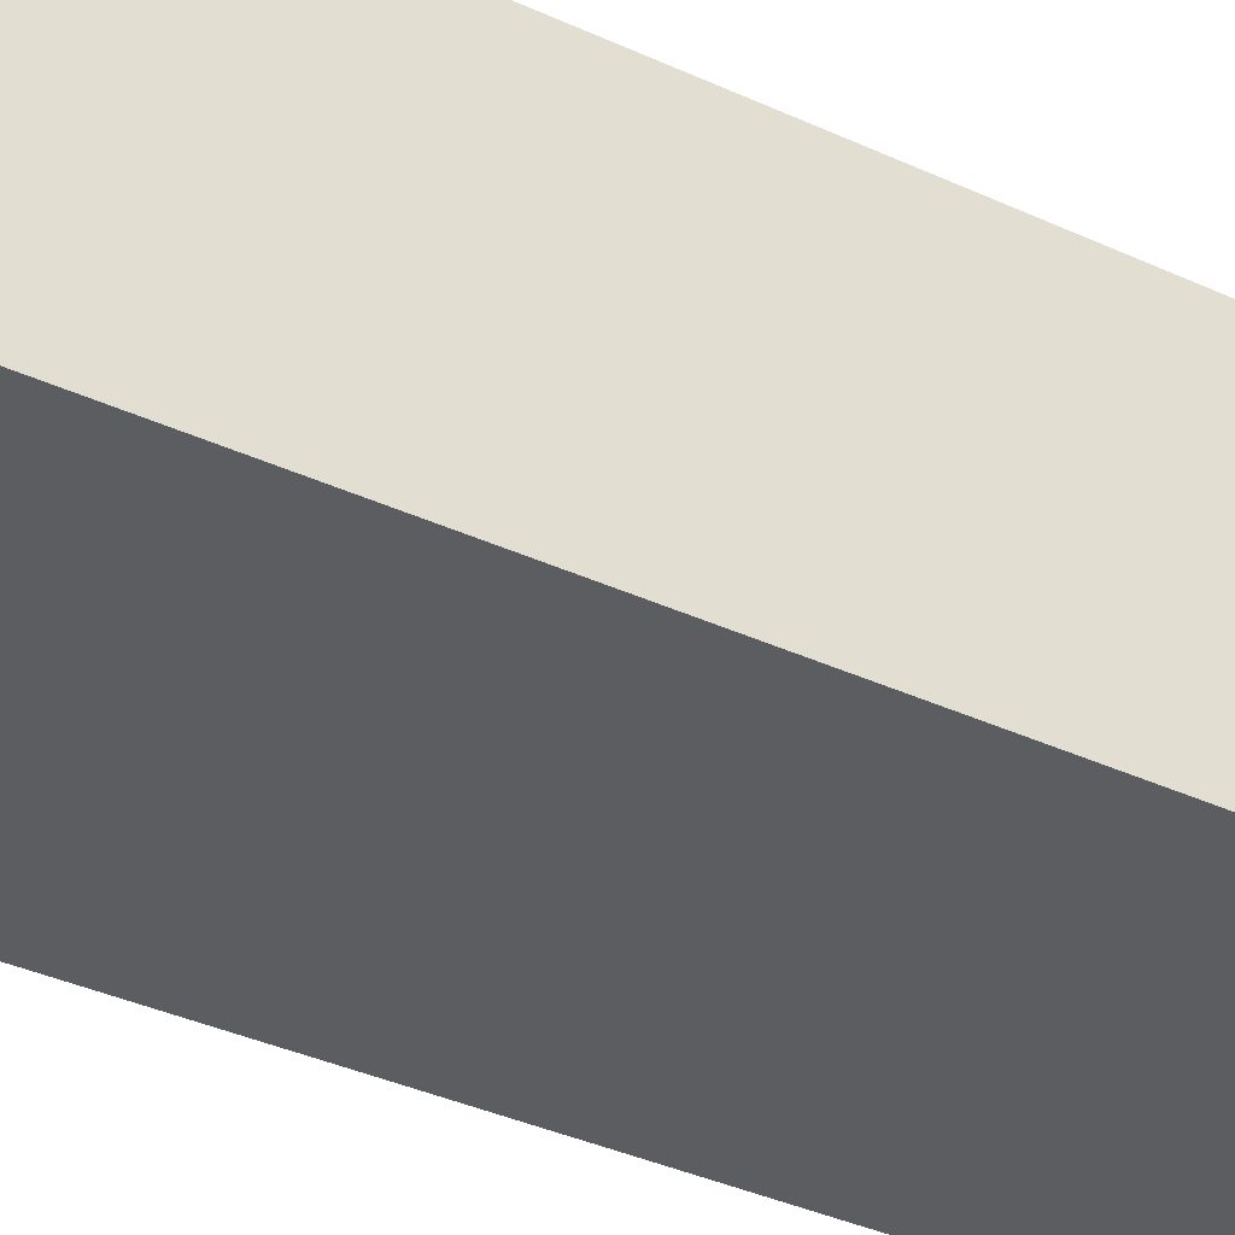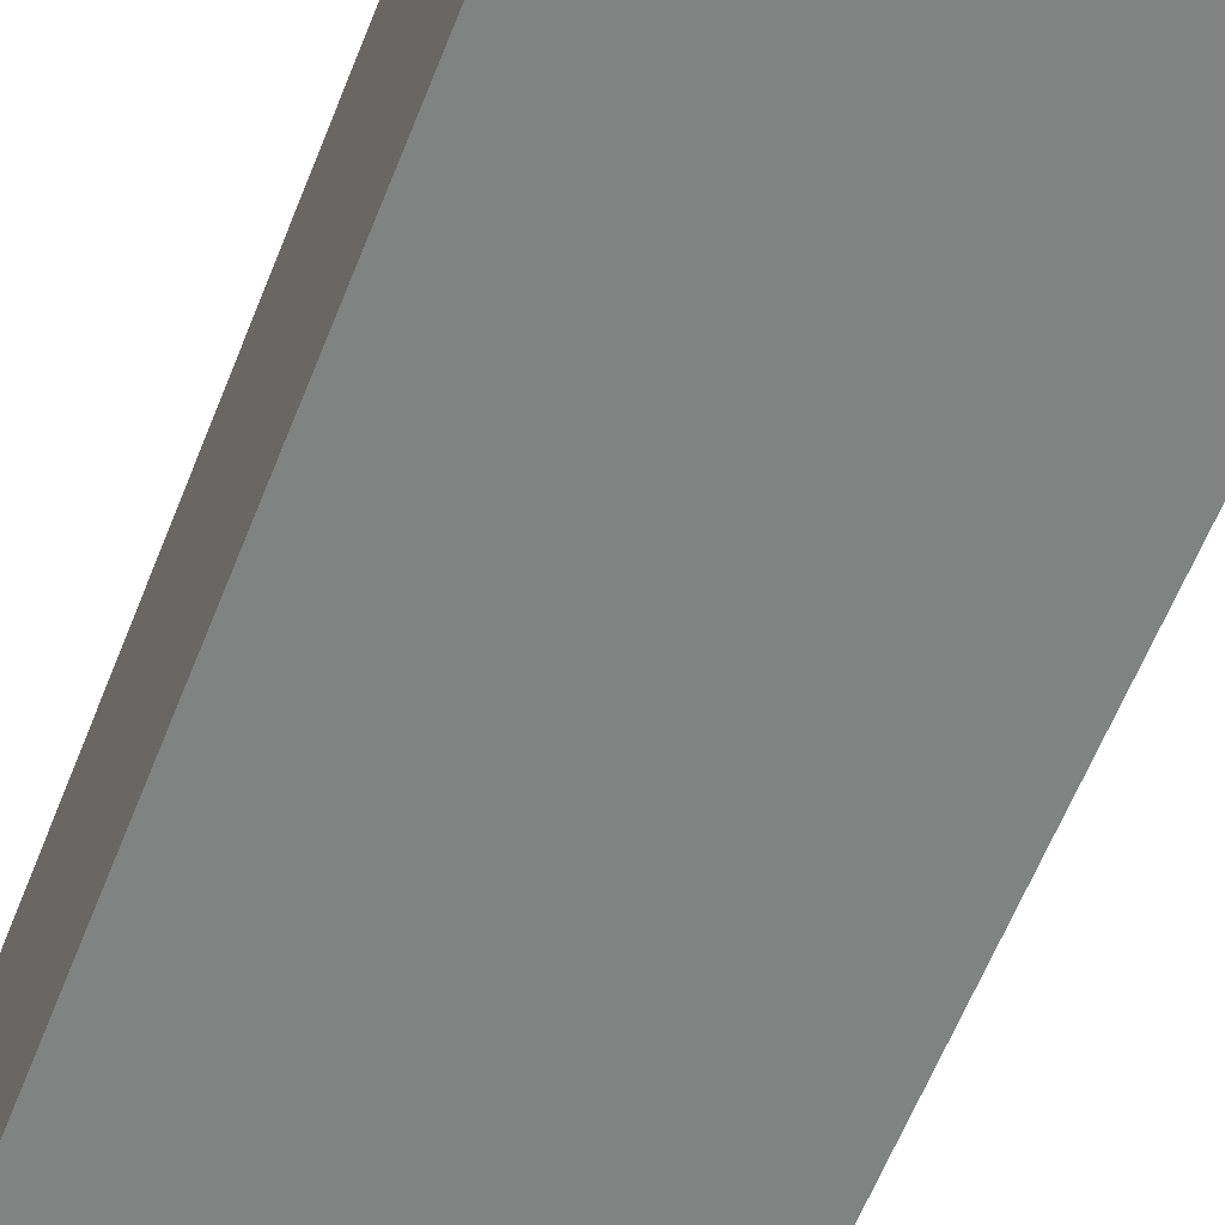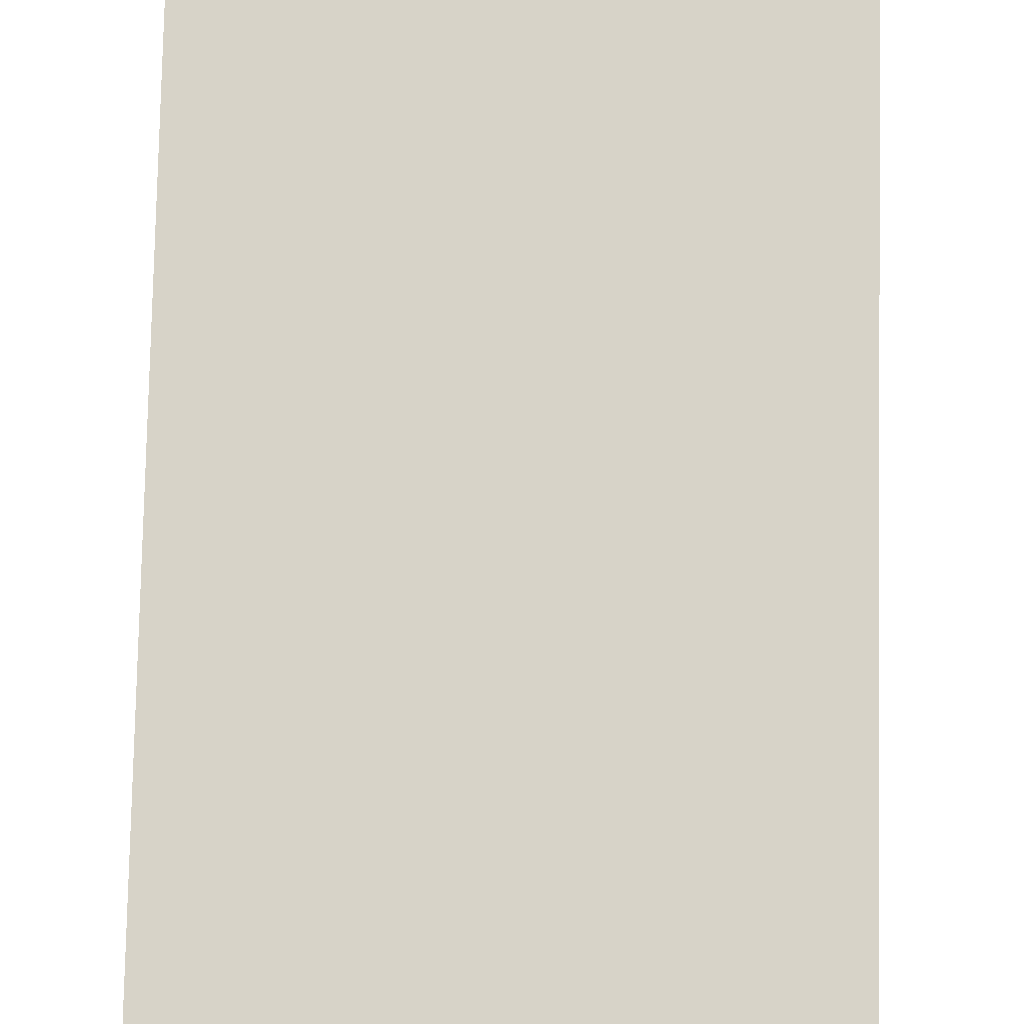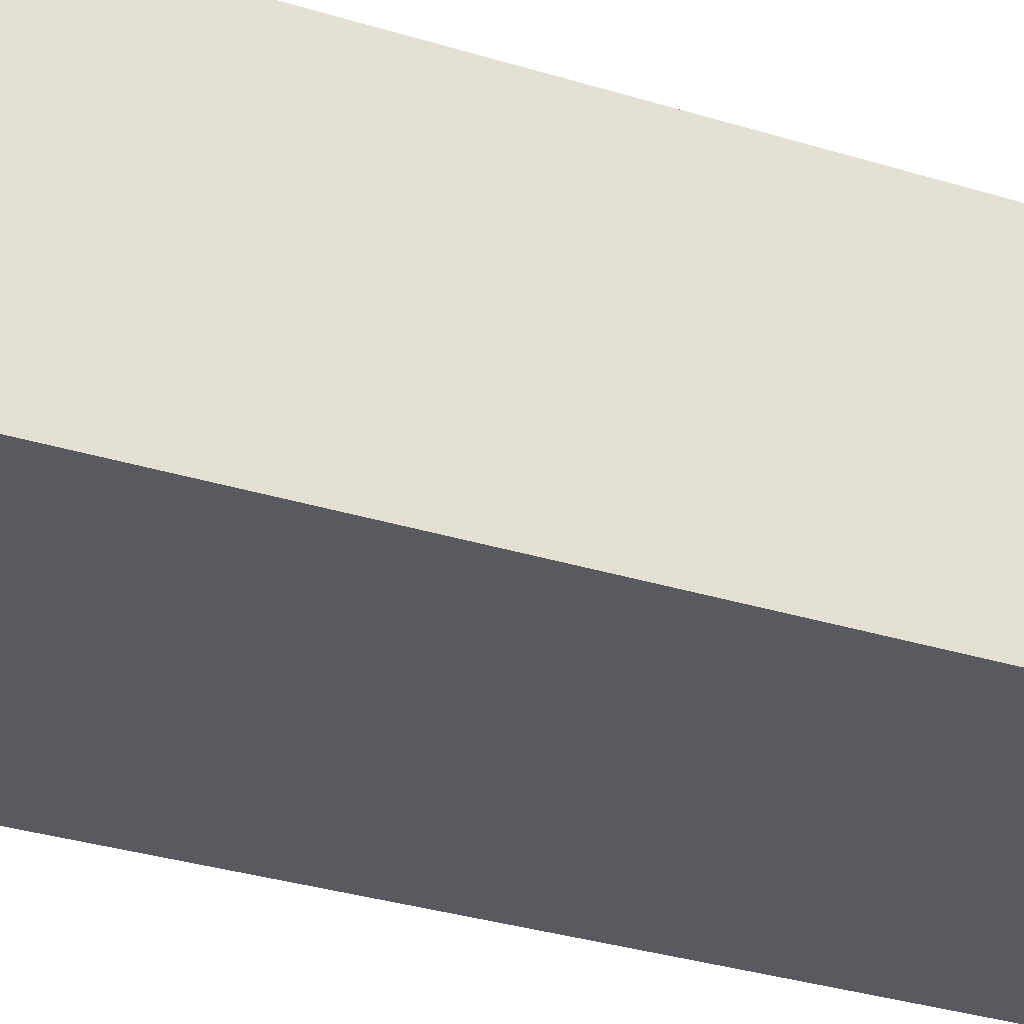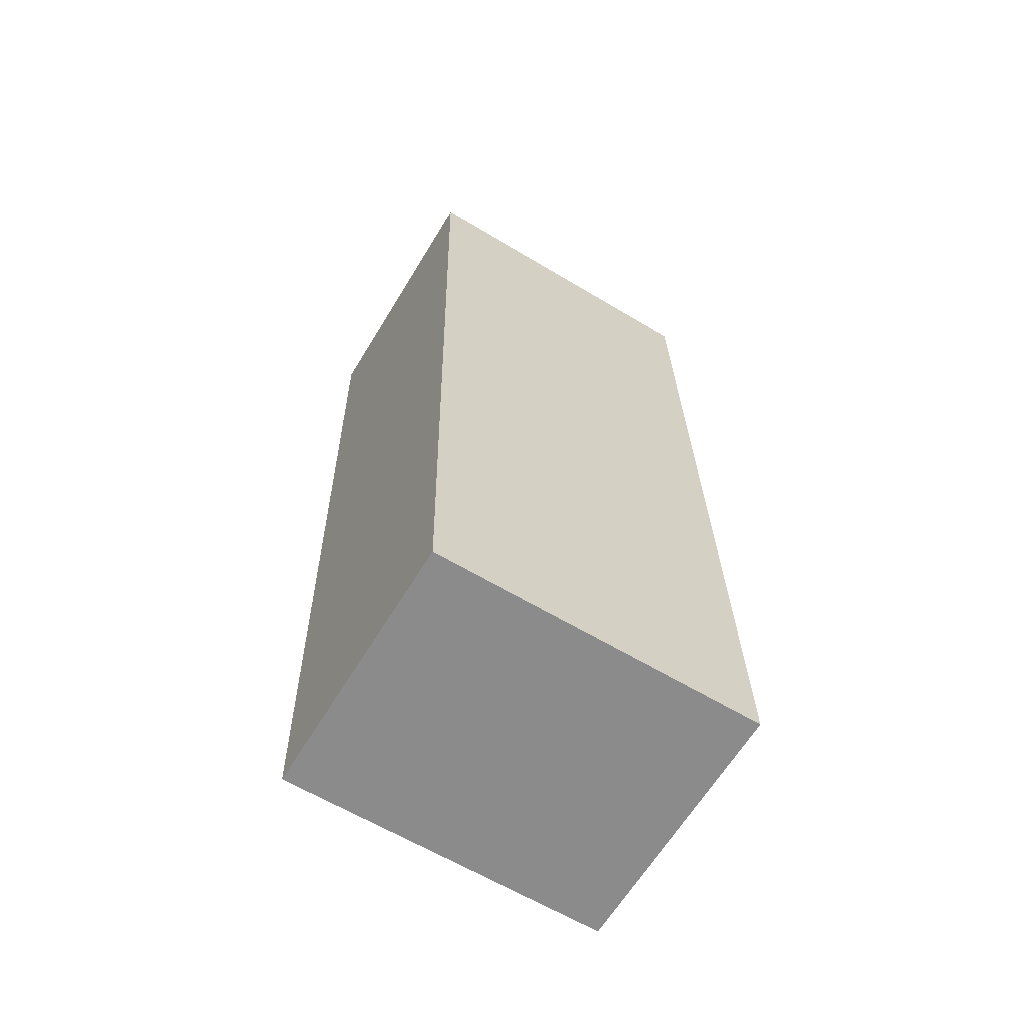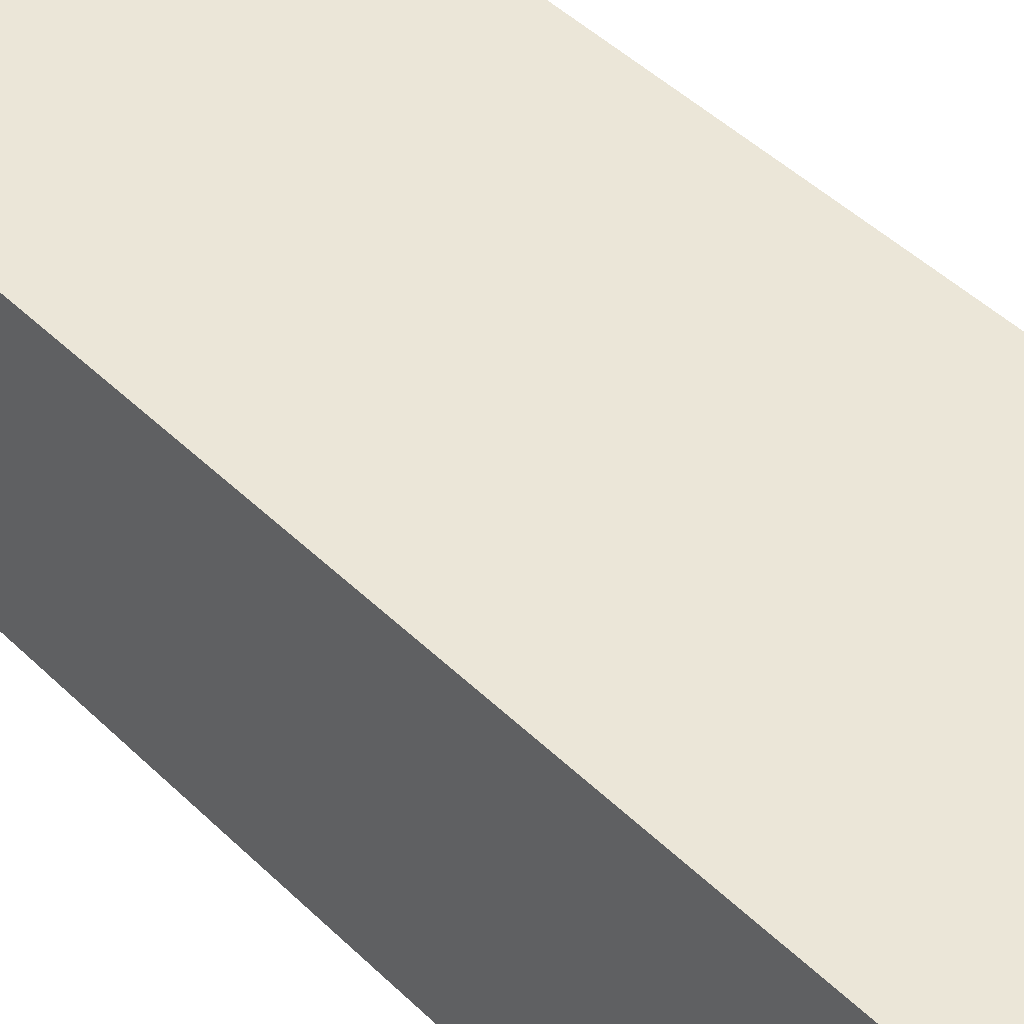
<metadata>
{"format":"obj","ext":"obj","renderer":"f3d","projection":"perspective","resolution":1024,"background":"white","views":[{"elev":-36.9,"azim":60.1,"up":"+Y"},{"elev":-60.6,"azim":159.5,"up":"+Y"},{"elev":76.5,"azim":-177.9,"up":"+Y"},{"elev":-31.9,"azim":67.3,"up":"+Y"},{"elev":-64.2,"azim":148.7,"up":"+Z"},{"elev":46.1,"azim":-41.3,"up":"+Y"}]}
</metadata>
<code>
v  0.1875 3.418 12.31
v  0 0 0
v  0.1874 -7.537e-16 12.31
v  7.29e-05 3.418 -0.0001084
v  4.491 -7.496e-16 12.24
v  4.491 3.418 12.24
v  4.282 3.95e-18 -0.06451
v  4.282 3.418 -0.06462
g defaultobject
f 1 2 3
f 2 1 4
f 5 1 3
f 1 5 6
f 7 6 5
f 6 7 8
f 4 7 2
f 7 4 8
f 2 5 3
f 5 2 7
f 1 8 4
f 8 1 6

</code>
